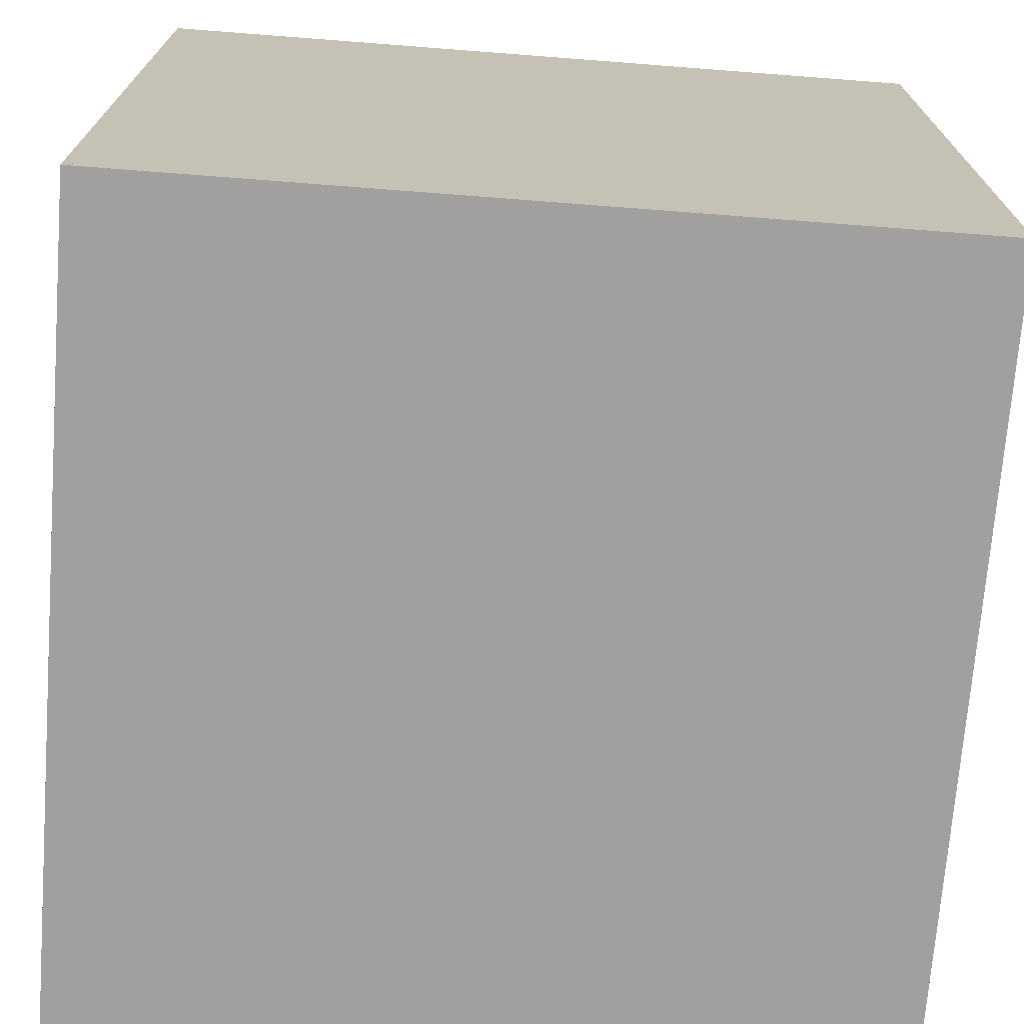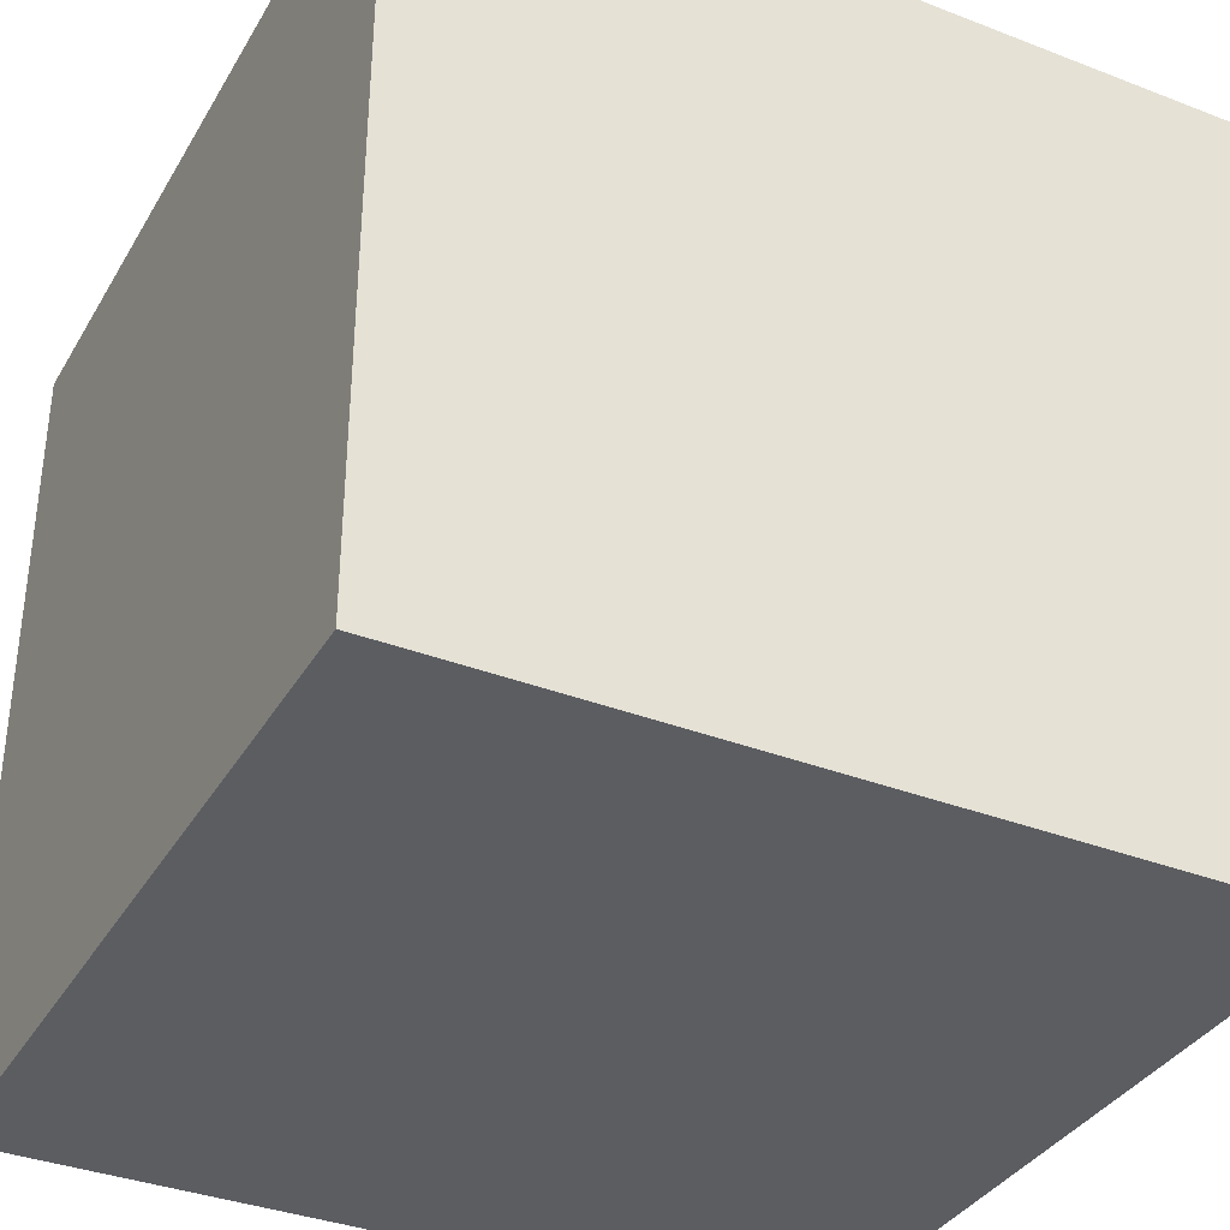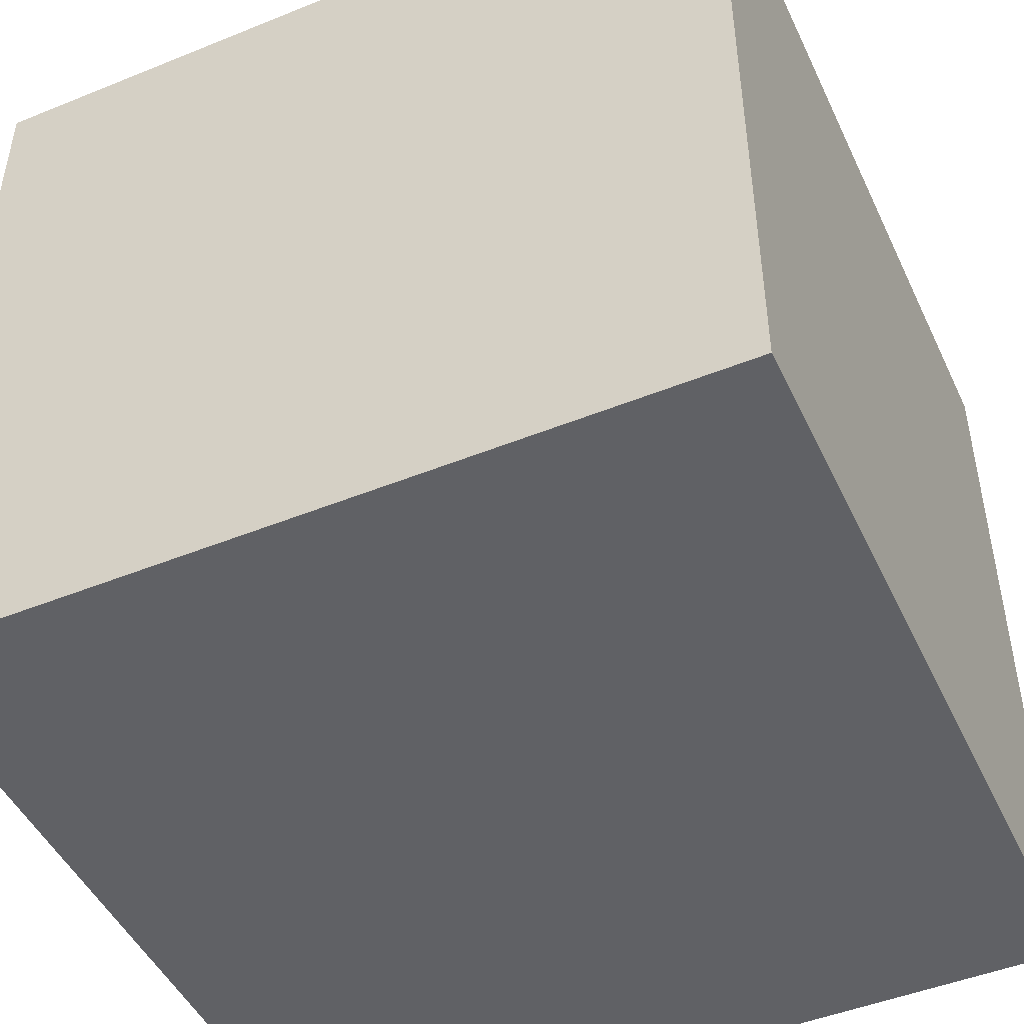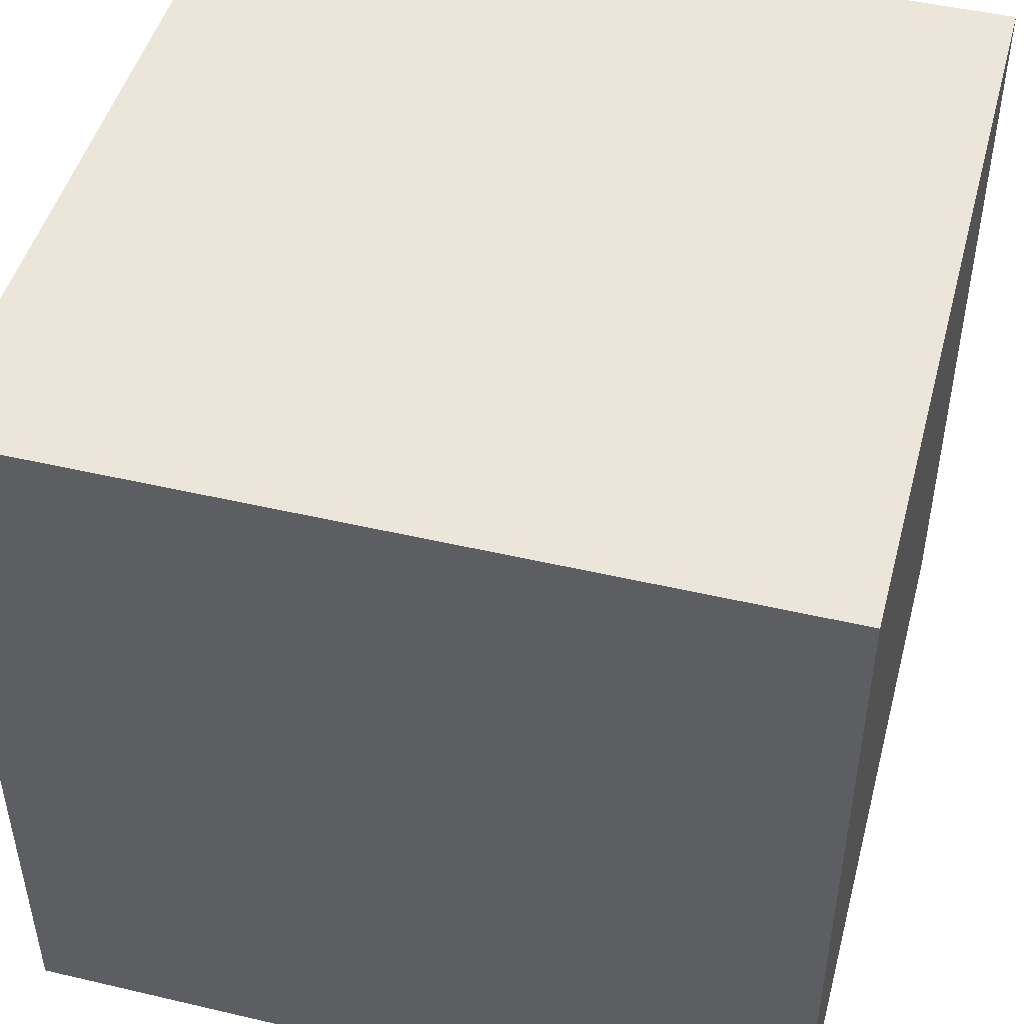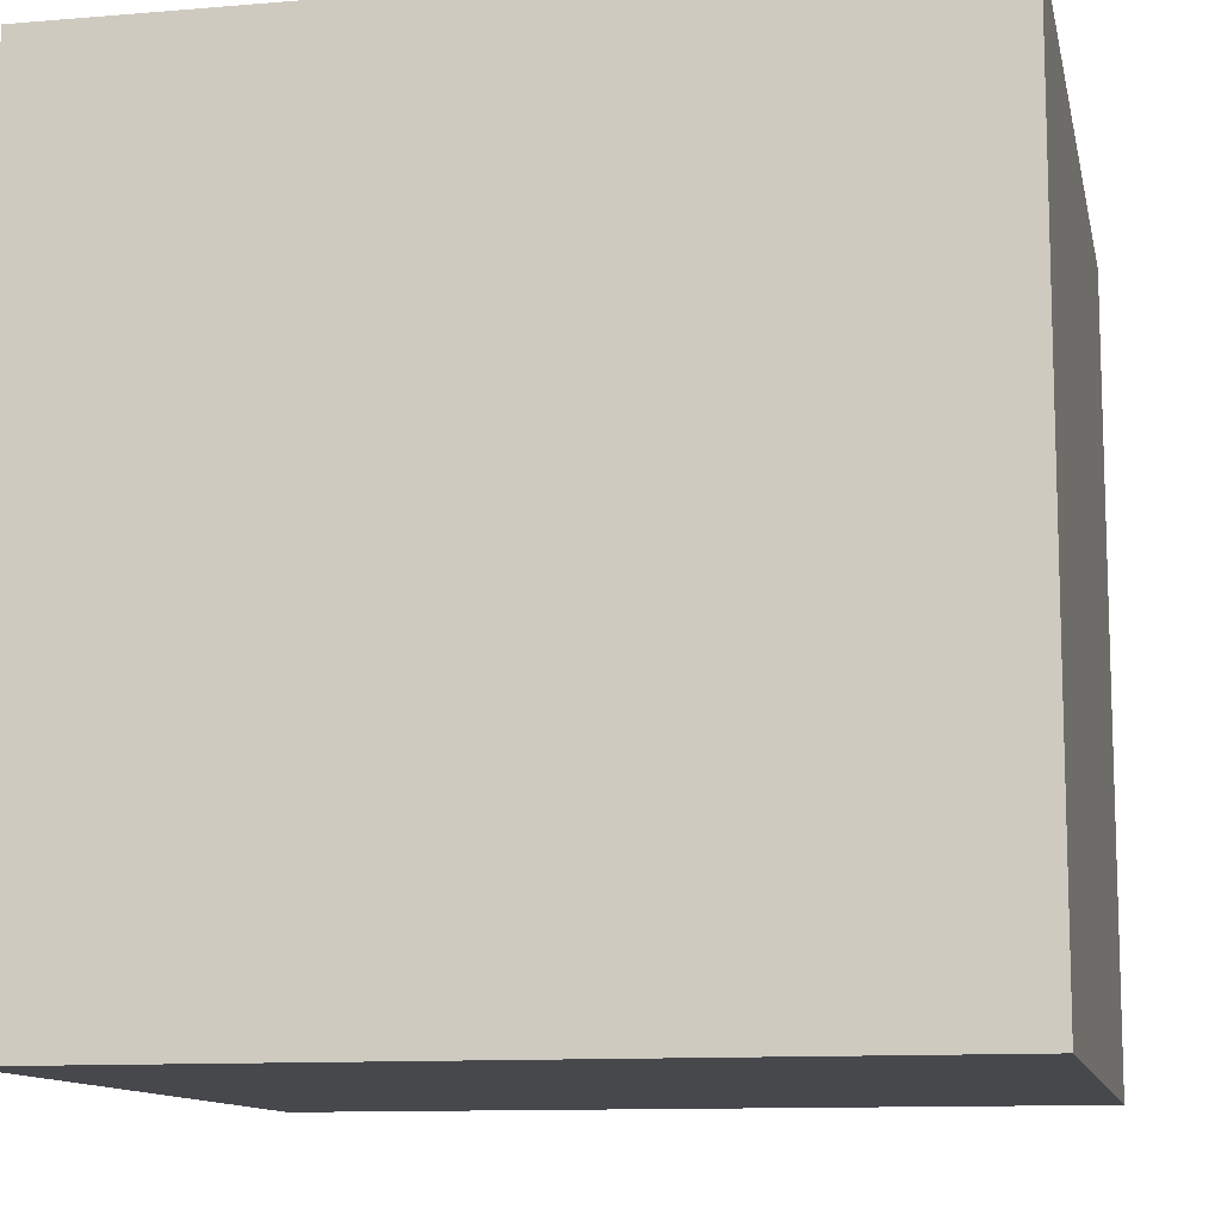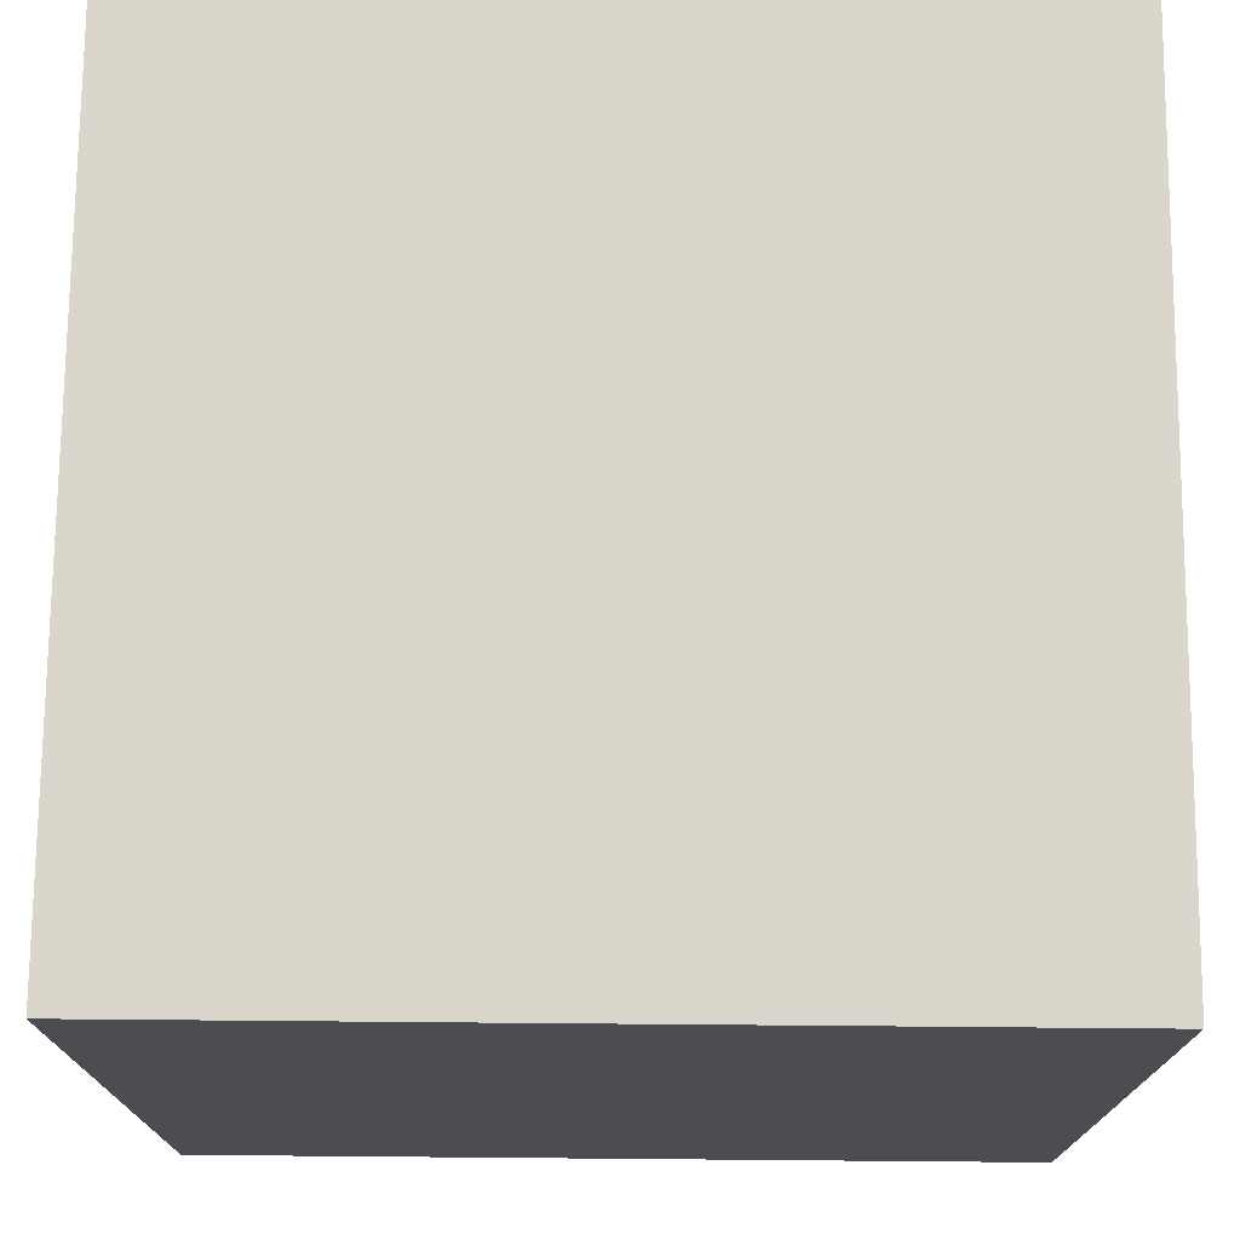
<metadata>
{"format":"obj","ext":"obj","renderer":"f3d","projection":"perspective","resolution":1024,"background":"white","views":[{"elev":-71.8,"azim":-4.4,"up":"+Y"},{"elev":-35.9,"azim":153.1,"up":"+Y"},{"elev":-47.6,"azim":24.5,"up":"+Y"},{"elev":47.5,"azim":14.8,"up":"+Z"},{"elev":-11.4,"azim":11.5,"up":"+Z"},{"elev":74.0,"azim":0.5,"up":"+Y"}]}
</metadata>
<code>
o main
v 0 0.1875 0.1875
v 0 0.1875 -0.1875
v 0 -0.1875 -0.1875
v 0 -0.1875 0.1875
v 0.125 0.1875 0.1875
v 0.125 0.1875 -0.1875
v 0.125 -0.1875 -0.1875
v 0.125 -0.1875 0.1875
f 6 2 1
f 7 3 2
f 8 4 3
f 5 1 4
f 2 3 4
f 7 6 5
f 5 6 1
f 6 7 2
f 7 8 3
f 8 5 4
f 1 2 4
f 8 7 5
o Minecraft_2_Edge_Connectivity_Cube.002
v 0 0.5 -0.5
v 0 -0.5 -0.5
v 0 -0.5 0.5
v 0 0.5 0.5
v 0.5 -0 -0.5
v 0.5 0 0.5
f 10 11 12
f 13 14 11
f 9 13 10
f 11 14 12
f 9 12 14
f 9 10 12
f 10 13 11
f 13 9 14
o Minecraft_4_Edge_Connectivity_Cube.001
v 0 0.5 -0.5
v 0 -0.5 -0.5
v 0 -0.5 0.5
v 0 0.5 0.5
v 0.5 -0 0
f 16 17 18
f 15 19 16
f 16 19 17
f 17 19 18
f 19 15 18
f 15 16 18
o Minecraft_Block_Cube
v 0 0.5 -0.5
v 0 -0.5 -0.5
v 0 -0.5 0.5
v 0 0.5 0.5
v 1 0.5 -0.5
v 1 -0.5 -0.5
v 1 -0.5 0.5
v 1 0.5 0.5
f 21 22 23
f 27 26 25
f 24 25 21
f 25 26 22
f 22 26 27
f 20 23 27
f 20 21 23
f 24 27 25
f 20 24 21
f 21 25 22
f 23 22 27
f 24 20 27

</code>
